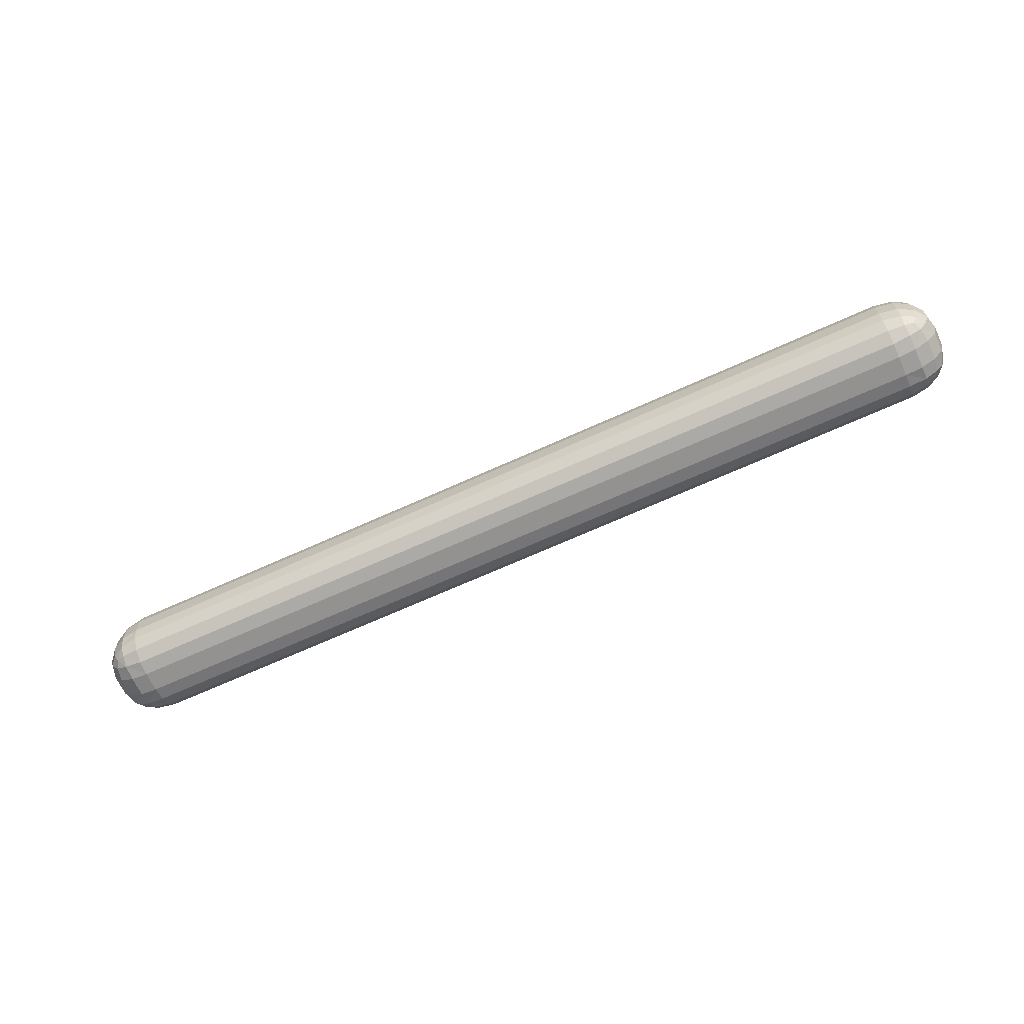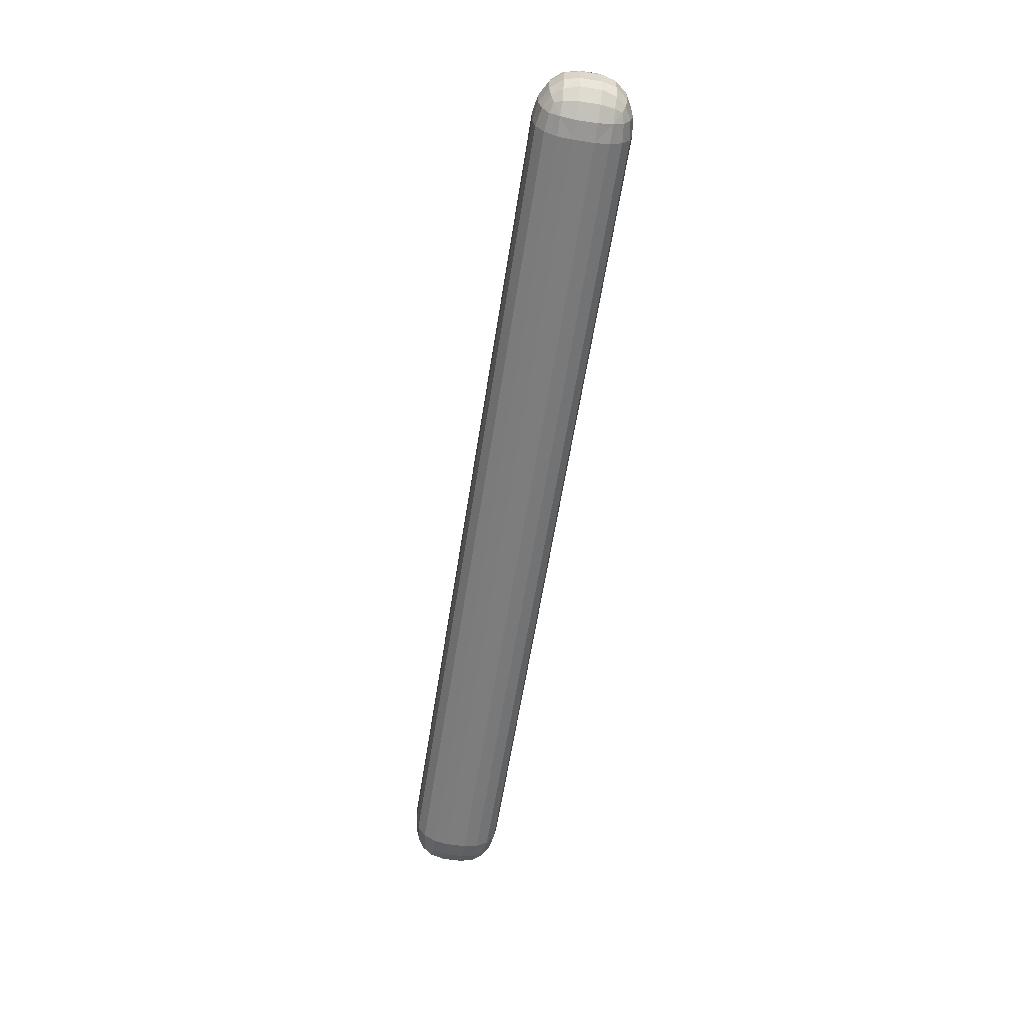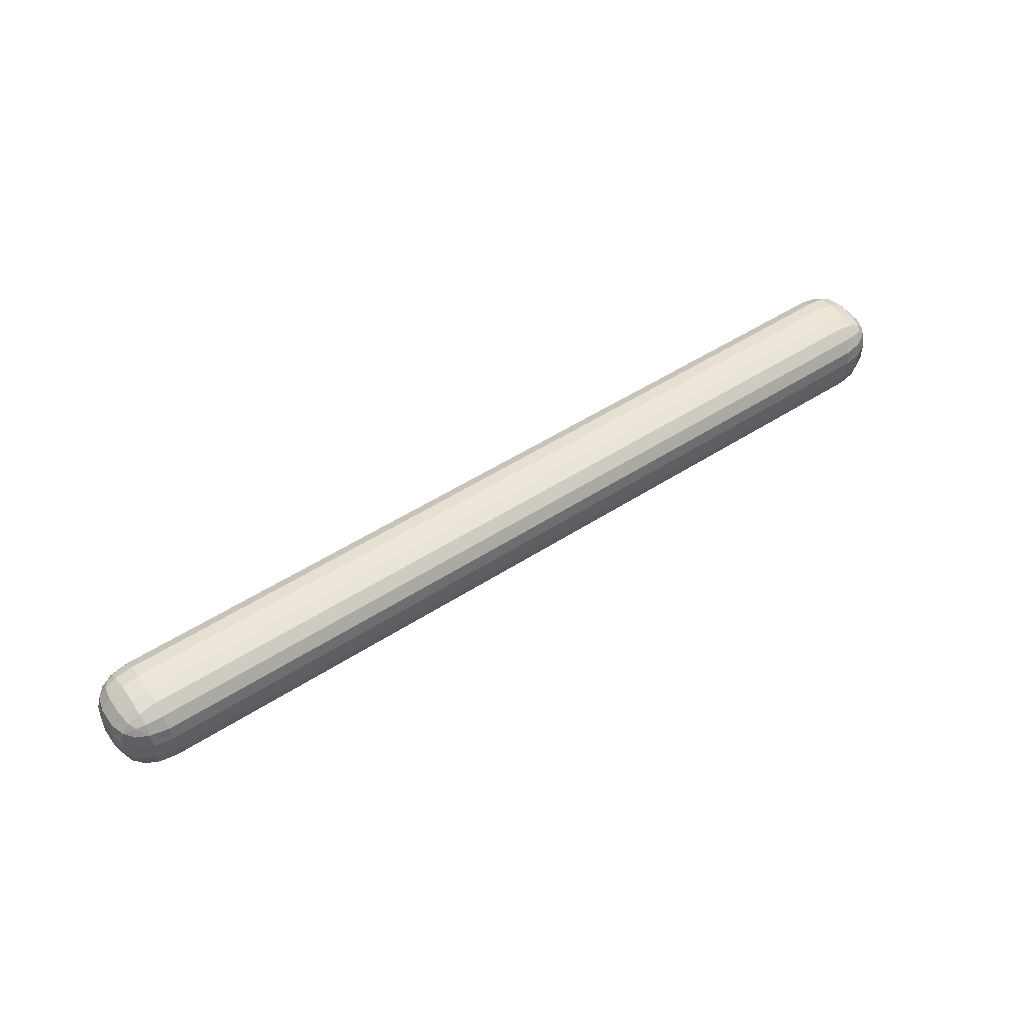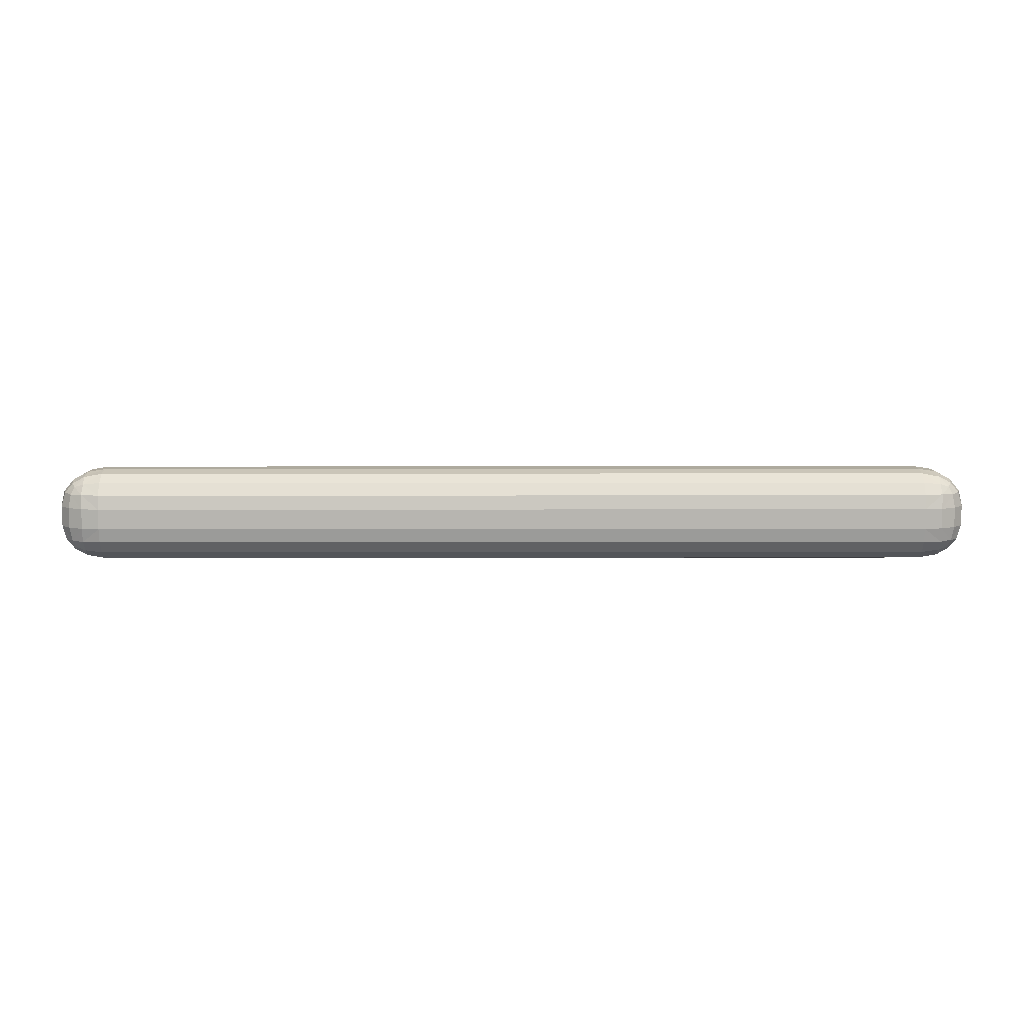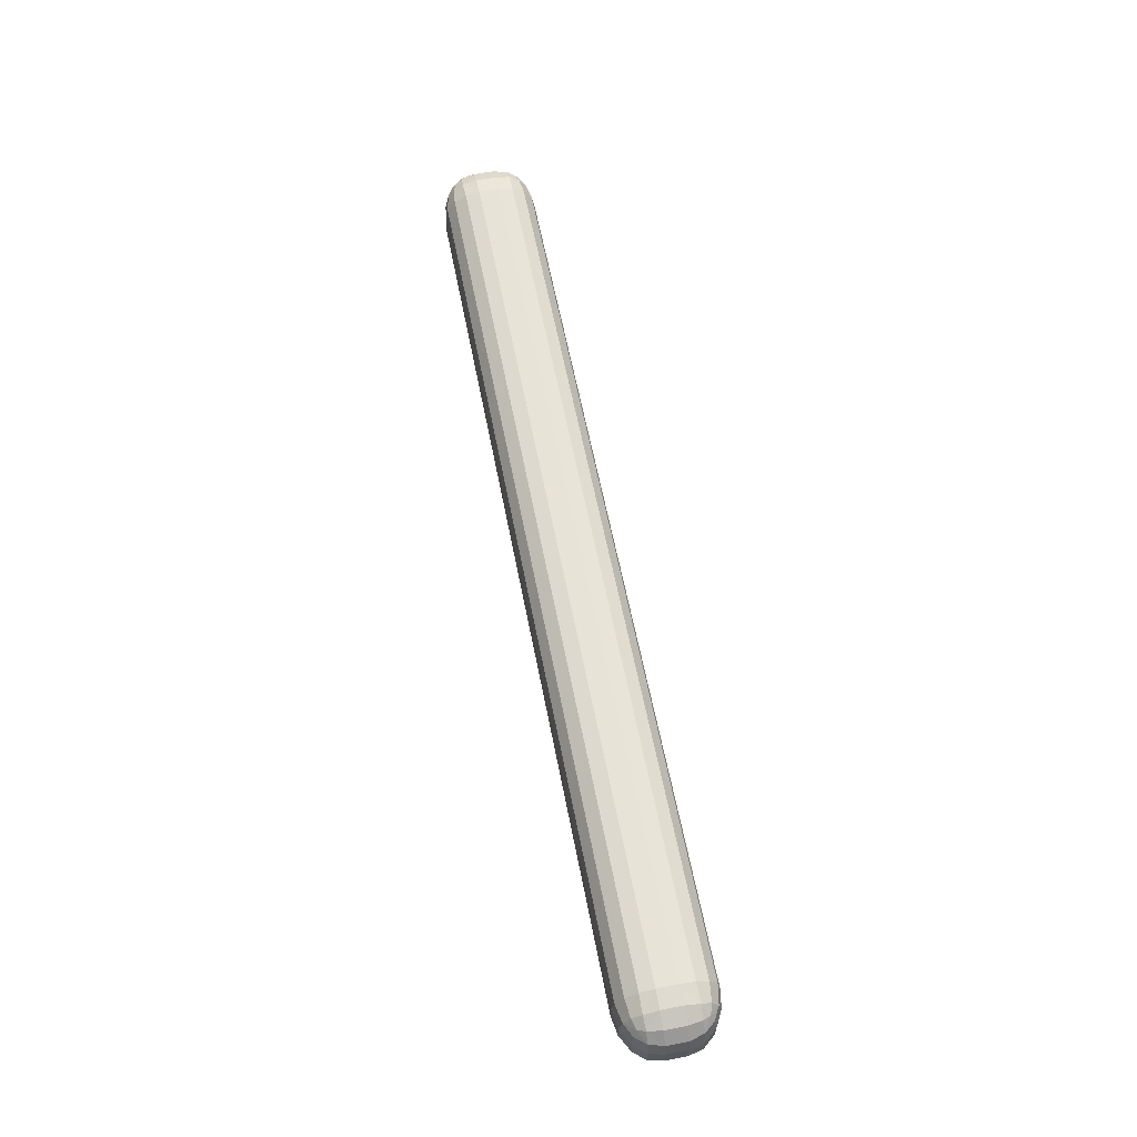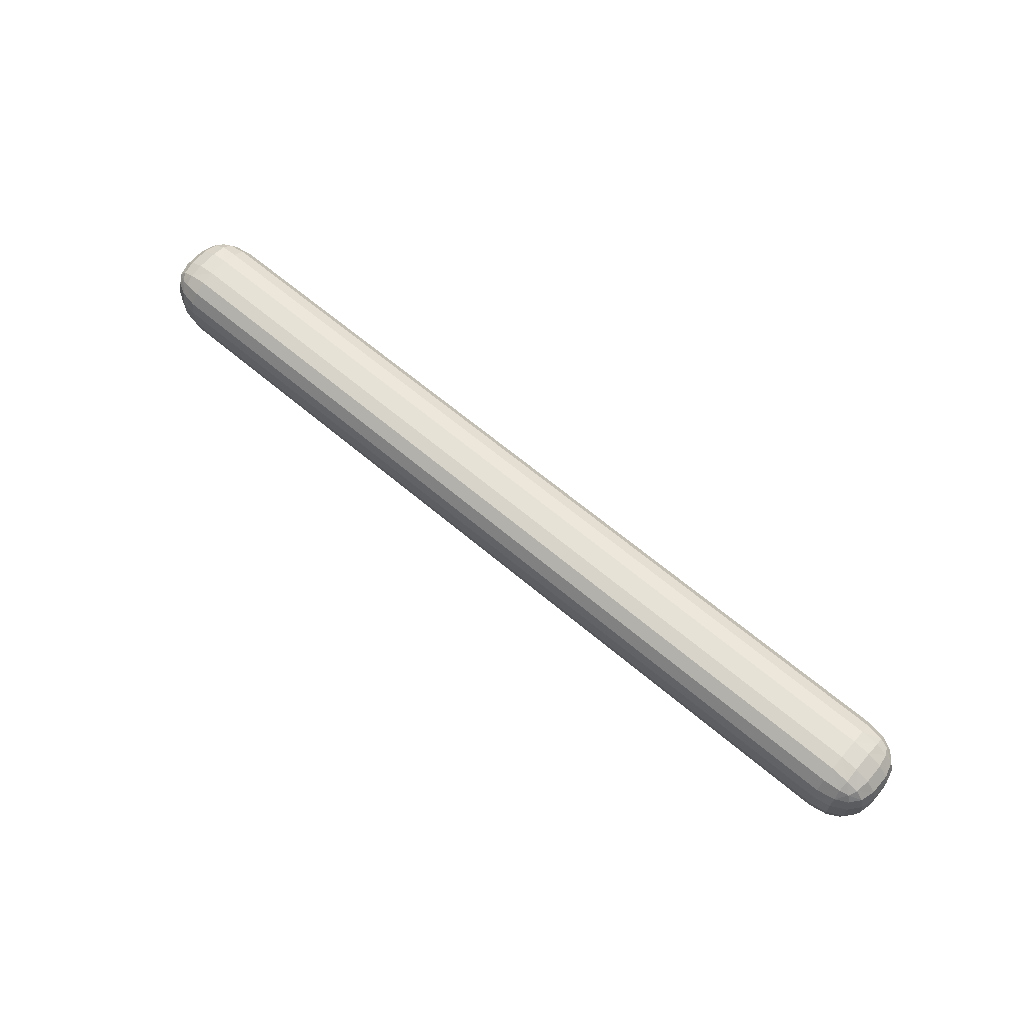
<metadata>
{"format":"obj","ext":"obj","renderer":"f3d","projection":"perspective","resolution":1024,"background":"white","views":[{"elev":-66.5,"azim":-155.3,"up":"+Y"},{"elev":-59.1,"azim":-98.8,"up":"+Y"},{"elev":52.2,"azim":145.3,"up":"+Z"},{"elev":9.2,"azim":-0.2,"up":"+Z"},{"elev":61.7,"azim":78.9,"up":"+Y"},{"elev":63.9,"azim":40.6,"up":"+Y"}]}
</metadata>
<code>
o Fuselage
v -0.9021 -0.1 -0.02167
v -1 -0.02167 -0.02167
v -0.9021 -0.02167 -0.1
v -0.9396 -0.09404 -0.02167
v -0.9713 -0.07706 -0.02167
v -0.9021 -0.09404 -0.05165
v -0.9405 -0.08684 -0.0524
v -0.9663 -0.07308 -0.05084
v -0.9586 -0.0669 -0.0669
v -0.9925 -0.02167 -0.05165
v -0.9713 -0.02167 -0.07706
v -0.9925 -0.05165 -0.02167
v -0.9836 -0.0524 -0.0524
v -0.9663 -0.05084 -0.07308
v -0.9021 -0.05165 -0.09404
v -0.9021 -0.07706 -0.07706
v -0.9396 -0.02167 -0.09404
v -0.9405 -0.0524 -0.08684
v -0.9386 -0.07308 -0.07308
v -1 0.02167 -0.02167
v -0.9021 0.1 -0.02167
v -0.9021 0.02167 -0.1
v -0.9925 0.05165 -0.02167
v -0.9713 0.07706 -0.02167
v -0.9925 0.02167 -0.05165
v -0.9836 0.0524 -0.0524
v -0.9663 0.07308 -0.05084
v -0.9586 0.0669 -0.0669
v -0.9021 0.09404 -0.05165
v -0.9021 0.07706 -0.07706
v -0.9396 0.09404 -0.02167
v -0.9405 0.08684 -0.0524
v -0.9386 0.07308 -0.07308
v -0.9396 0.02167 -0.09404
v -0.9713 0.02167 -0.07706
v -0.9021 0.05165 -0.09404
v -0.9405 0.0524 -0.08684
v -0.9663 0.05084 -0.07308
v 0.9021 -0.1 -0.02167
v 0.9021 -0.02167 -0.1
v 1 -0.02167 -0.02167
v 0.9021 -0.09404 -0.05165
v 0.9021 -0.07706 -0.07706
v 0.9396 -0.09404 -0.02167
v 0.9405 -0.08684 -0.0524
v 0.9386 -0.07308 -0.07308
v 0.9586 -0.0669 -0.0669
v 0.9396 -0.02167 -0.09404
v 0.9713 -0.02167 -0.07706
v 0.9021 -0.05165 -0.09404
v 0.9405 -0.0524 -0.08684
v 0.9663 -0.05084 -0.07308
v 0.9925 -0.05165 -0.02167
v 0.9713 -0.07706 -0.02167
v 0.9925 -0.02167 -0.05165
v 0.9836 -0.0524 -0.0524
v 0.9663 -0.07308 -0.05084
v 0.9021 0.1 -0.02167
v 1 0.02167 -0.02167
v 0.9021 0.02167 -0.1
v 0.9396 0.09404 -0.02167
v 0.9713 0.07706 -0.02167
v 0.9021 0.09404 -0.05165
v 0.9405 0.08684 -0.0524
v 0.9663 0.07308 -0.05084
v 0.9586 0.0669 -0.0669
v 0.9925 0.02167 -0.05165
v 0.9713 0.02167 -0.07706
v 0.9925 0.05165 -0.02167
v 0.9836 0.0524 -0.0524
v 0.9663 0.05084 -0.07308
v 0.9021 0.05165 -0.09404
v 0.9021 0.07706 -0.07706
v 0.9396 0.02167 -0.09404
v 0.9405 0.0524 -0.08684
v 0.9386 0.07308 -0.07308
v -0.9021 -0.1 0.02167
v -0.9021 -0.02167 0.1
v -1 -0.02167 0.02167
v -0.9021 -0.09404 0.05165
v -0.9021 -0.07706 0.07706
v -0.9396 -0.09404 0.02167
v -0.9405 -0.08684 0.0524
v -0.9386 -0.07308 0.07308
v -0.9586 -0.0669 0.0669
v -0.9396 -0.02167 0.09404
v -0.9713 -0.02167 0.07706
v -0.9021 -0.05165 0.09404
v -0.9405 -0.0524 0.08684
v -0.9663 -0.05084 0.07308
v -0.9925 -0.05165 0.02167
v -0.9713 -0.07706 0.02167
v -0.9925 -0.02167 0.05165
v -0.9836 -0.0524 0.0524
v -0.9663 -0.07308 0.05084
v -0.9021 0.1 0.02167
v -1 0.02167 0.02167
v -0.9021 0.02167 0.1
v -0.9396 0.09404 0.02167
v -0.9713 0.07706 0.02167
v -0.9021 0.09404 0.05165
v -0.9405 0.08684 0.0524
v -0.9663 0.07308 0.05084
v -0.9586 0.0669 0.0669
v -0.9925 0.02167 0.05165
v -0.9713 0.02167 0.07706
v -0.9925 0.05165 0.02167
v -0.9836 0.0524 0.0524
v -0.9663 0.05084 0.07308
v -0.9021 0.05165 0.09404
v -0.9021 0.07706 0.07706
v -0.9396 0.02167 0.09404
v -0.9405 0.0524 0.08684
v -0.9386 0.07308 0.07308
v 0.9021 -0.1 0.02167
v 1 -0.02167 0.02167
v 0.9021 -0.02167 0.1
v 0.9396 -0.09404 0.02167
v 0.9713 -0.07706 0.02167
v 0.9021 -0.09404 0.05165
v 0.9405 -0.08684 0.0524
v 0.9663 -0.07308 0.05084
v 0.9586 -0.0669 0.0669
v 0.9925 -0.02167 0.05165
v 0.9713 -0.02167 0.07706
v 0.9925 -0.05165 0.02167
v 0.9836 -0.0524 0.0524
v 0.9663 -0.05084 0.07308
v 0.9021 -0.05165 0.09404
v 0.9021 -0.07706 0.07706
v 0.9396 -0.02167 0.09404
v 0.9405 -0.0524 0.08684
v 0.9386 -0.07308 0.07308
v 0.9021 0.1 0.02167
v 0.9021 0.02167 0.1
v 1 0.02167 0.02167
v 0.9021 0.09404 0.05165
v 0.9021 0.07706 0.07706
v 0.9396 0.09404 0.02167
v 0.9405 0.08684 0.0524
v 0.9386 0.07308 0.07308
v 0.9586 0.0669 0.0669
v 0.9396 0.02167 0.09404
v 0.9713 0.02167 0.07706
v 0.9021 0.05165 0.09404
v 0.9405 0.0524 0.08684
v 0.9663 0.05084 0.07308
v 0.9925 0.05165 0.02167
v 0.9713 0.07706 0.02167
v 0.9925 0.02167 0.05165
v 0.9836 0.0524 0.0524
v 0.9663 0.07308 0.05084
f 79 97 20 2
f 117 135 98 78
f 134 58 21 96
f 3 22 60 40
f 41 59 136 116
f 1 4 7 6
f 4 5 8 7
f 6 7 19 16
f 7 8 9 19
f 2 10 13 12
f 10 11 14 13
f 12 13 8 5
f 13 14 9 8
f 3 15 18 17
f 15 16 19 18
f 17 18 14 11
f 18 19 9 14
f 20 23 26 25
f 23 24 27 26
f 25 26 38 35
f 26 27 28 38
f 21 29 32 31
f 29 30 33 32
f 31 32 27 24
f 32 33 28 27
f 22 34 37 36
f 34 35 38 37
f 36 37 33 30
f 37 38 28 33
f 39 42 45 44
f 42 43 46 45
f 44 45 57 54
f 45 46 47 57
f 40 48 51 50
f 48 49 52 51
f 50 51 46 43
f 51 52 47 46
f 41 53 56 55
f 53 54 57 56
f 55 56 52 49
f 56 57 47 52
f 58 61 64 63
f 61 62 65 64
f 63 64 76 73
f 64 65 66 76
f 59 67 70 69
f 67 68 71 70
f 69 70 65 62
f 70 71 66 65
f 60 72 75 74
f 72 73 76 75
f 74 75 71 68
f 75 76 66 71
f 77 80 83 82
f 80 81 84 83
f 82 83 95 92
f 83 84 85 95
f 78 86 89 88
f 86 87 90 89
f 88 89 84 81
f 89 90 85 84
f 79 91 94 93
f 91 92 95 94
f 93 94 90 87
f 94 95 85 90
f 96 99 102 101
f 99 100 103 102
f 101 102 114 111
f 102 103 104 114
f 97 105 108 107
f 105 106 109 108
f 107 108 103 100
f 108 109 104 103
f 98 110 113 112
f 110 111 114 113
f 112 113 109 106
f 113 114 104 109
f 115 118 121 120
f 118 119 122 121
f 120 121 133 130
f 121 122 123 133
f 116 124 127 126
f 124 125 128 127
f 126 127 122 119
f 127 128 123 122
f 117 129 132 131
f 129 130 133 132
f 131 132 128 125
f 132 133 123 128
f 134 137 140 139
f 137 138 141 140
f 139 140 152 149
f 140 141 142 152
f 135 143 146 145
f 143 144 147 146
f 145 146 141 138
f 146 147 142 141
f 136 148 151 150
f 148 149 152 151
f 150 151 147 144
f 151 152 142 147
f 39 1 6 42
f 42 6 16 43
f 43 16 15 50
f 50 15 3 40
f 2 20 25 10
f 10 25 35 11
f 11 35 34 17
f 17 34 22 3
f 21 58 63 29
f 29 63 73 30
f 30 73 72 36
f 36 72 60 22
f 59 41 55 67
f 67 55 49 68
f 68 49 48 74
f 74 48 40 60
f 115 39 44 118
f 118 44 54 119
f 119 54 53 126
f 126 53 41 116
f 58 134 139 61
f 61 139 149 62
f 62 149 148 69
f 69 148 136 59
f 135 117 131 143
f 143 131 125 144
f 144 125 124 150
f 150 124 116 136
f 77 115 120 80
f 80 120 130 81
f 81 130 129 88
f 88 129 117 78
f 134 96 101 137
f 137 101 111 138
f 138 111 110 145
f 145 110 98 135
f 97 79 93 105
f 105 93 87 106
f 106 87 86 112
f 112 86 78 98
f 1 77 82 4
f 4 82 92 5
f 5 92 91 12
f 12 91 79 2
f 96 21 31 99
f 99 31 24 100
f 100 24 23 107
f 107 23 20 97
f 39 115 77 1

</code>
